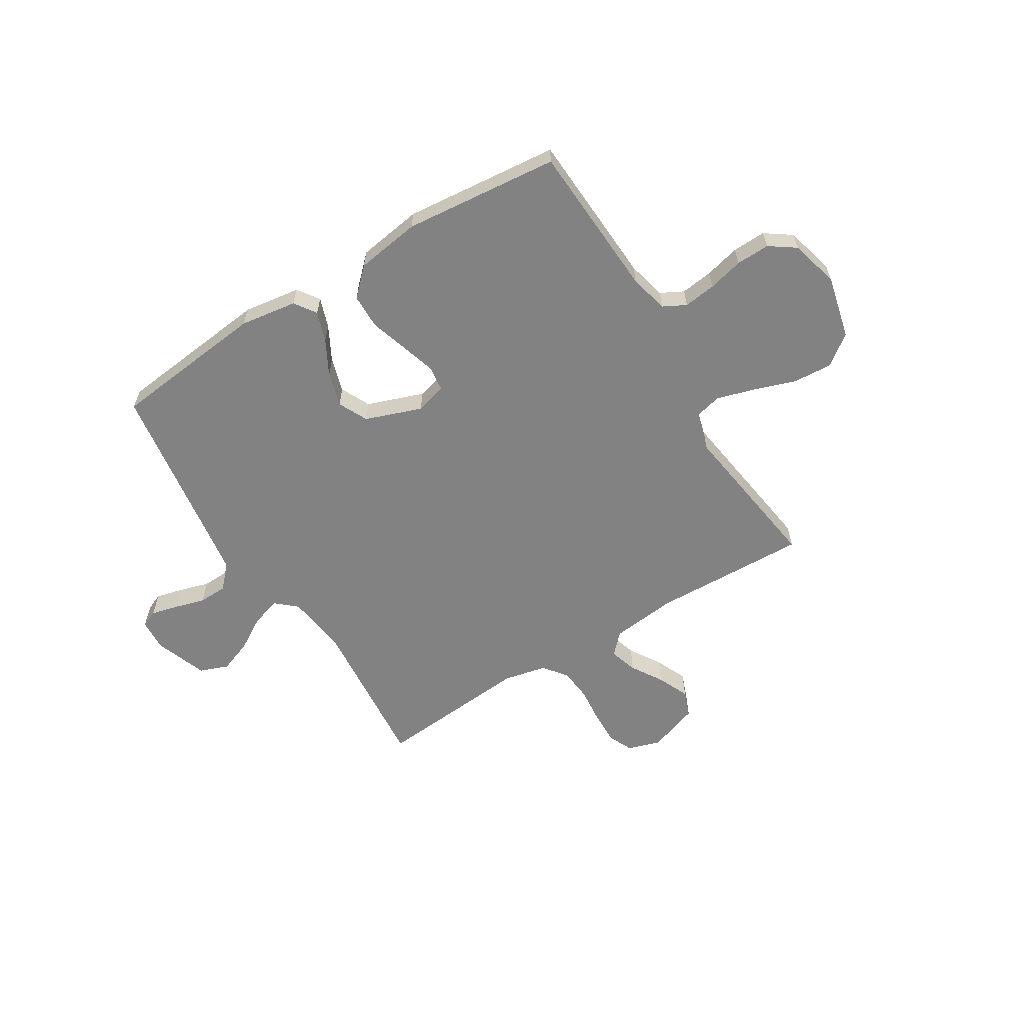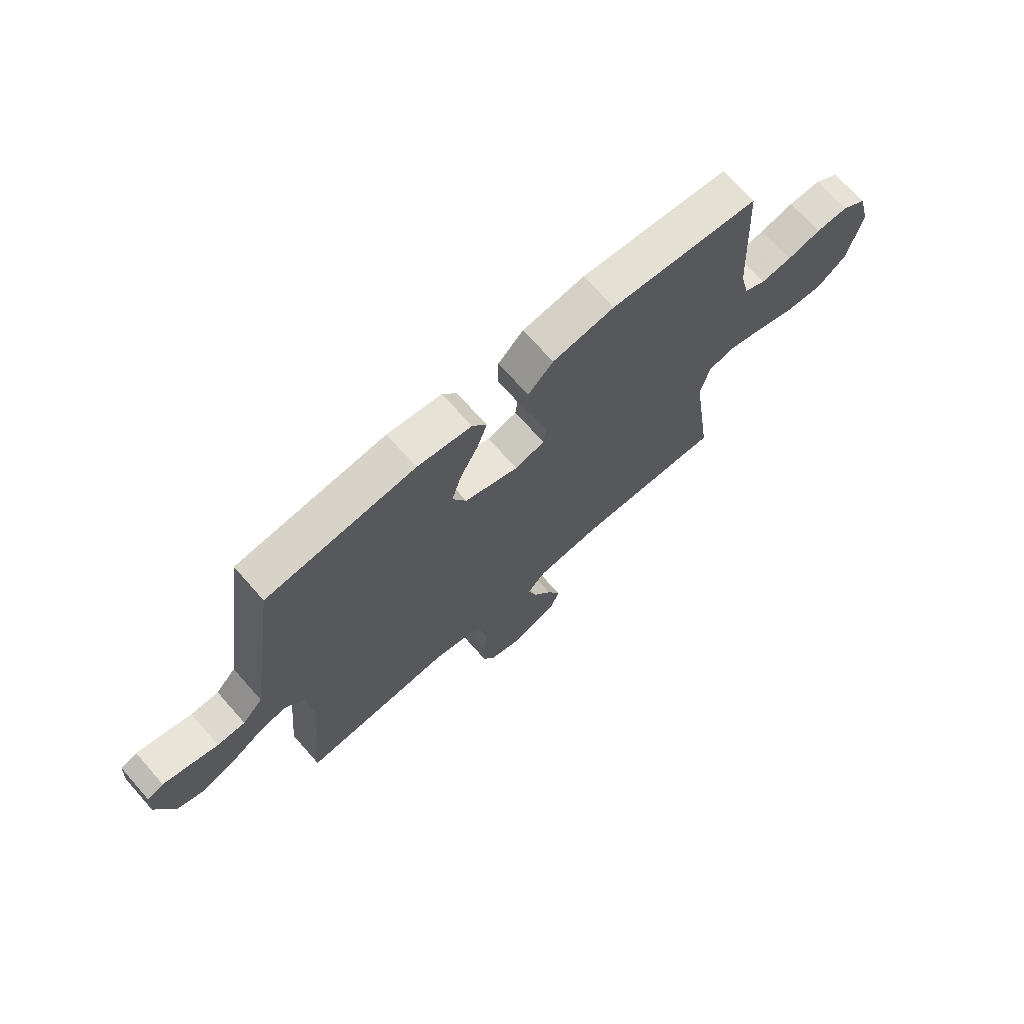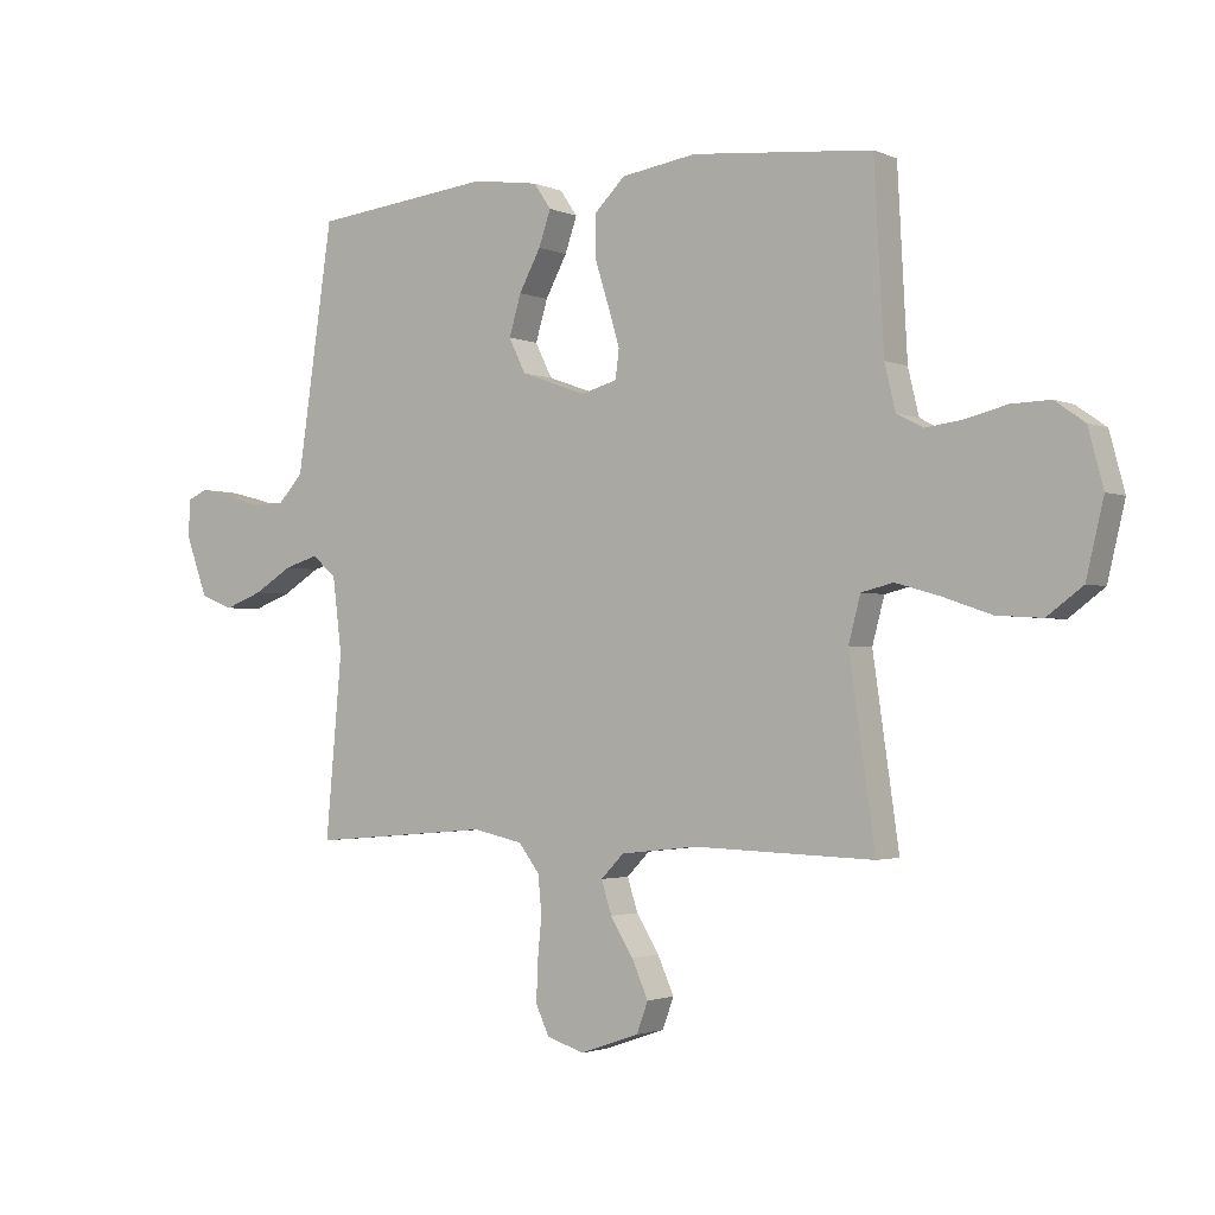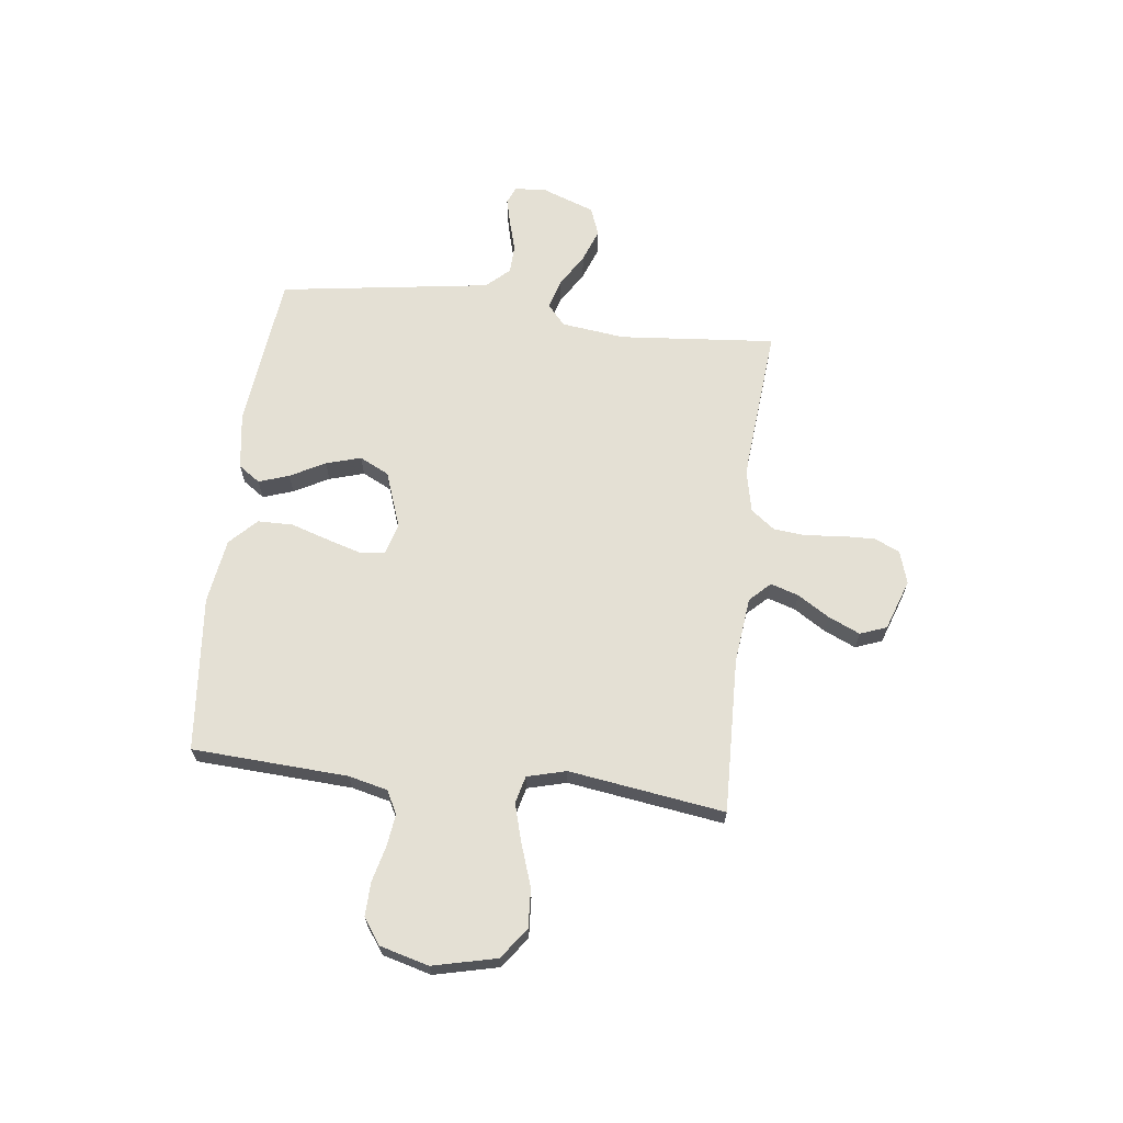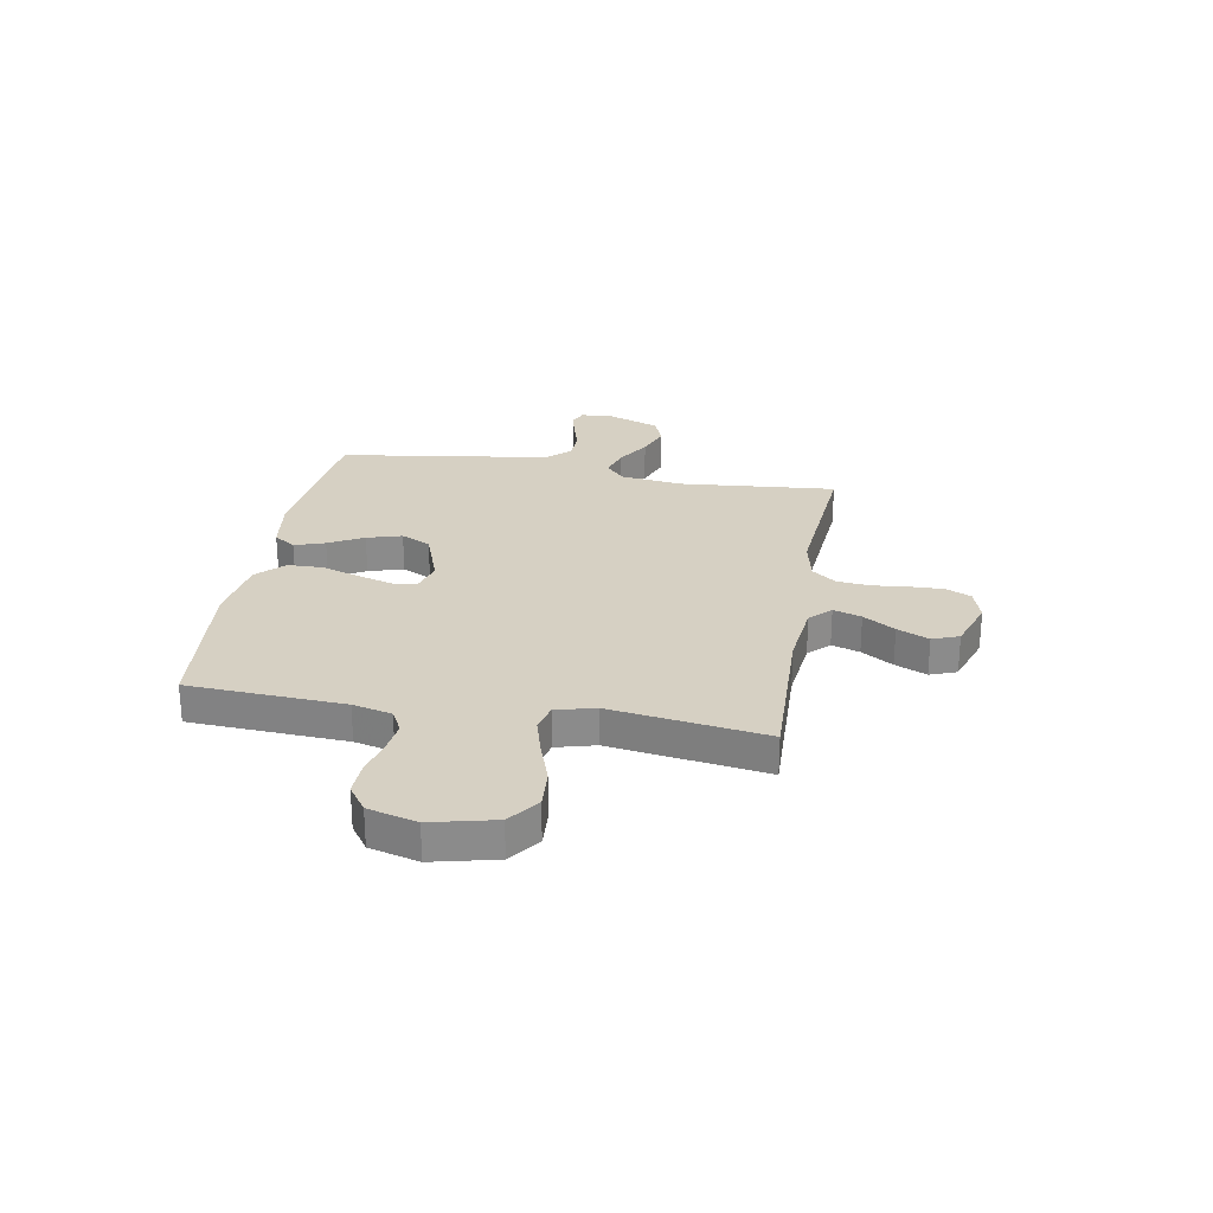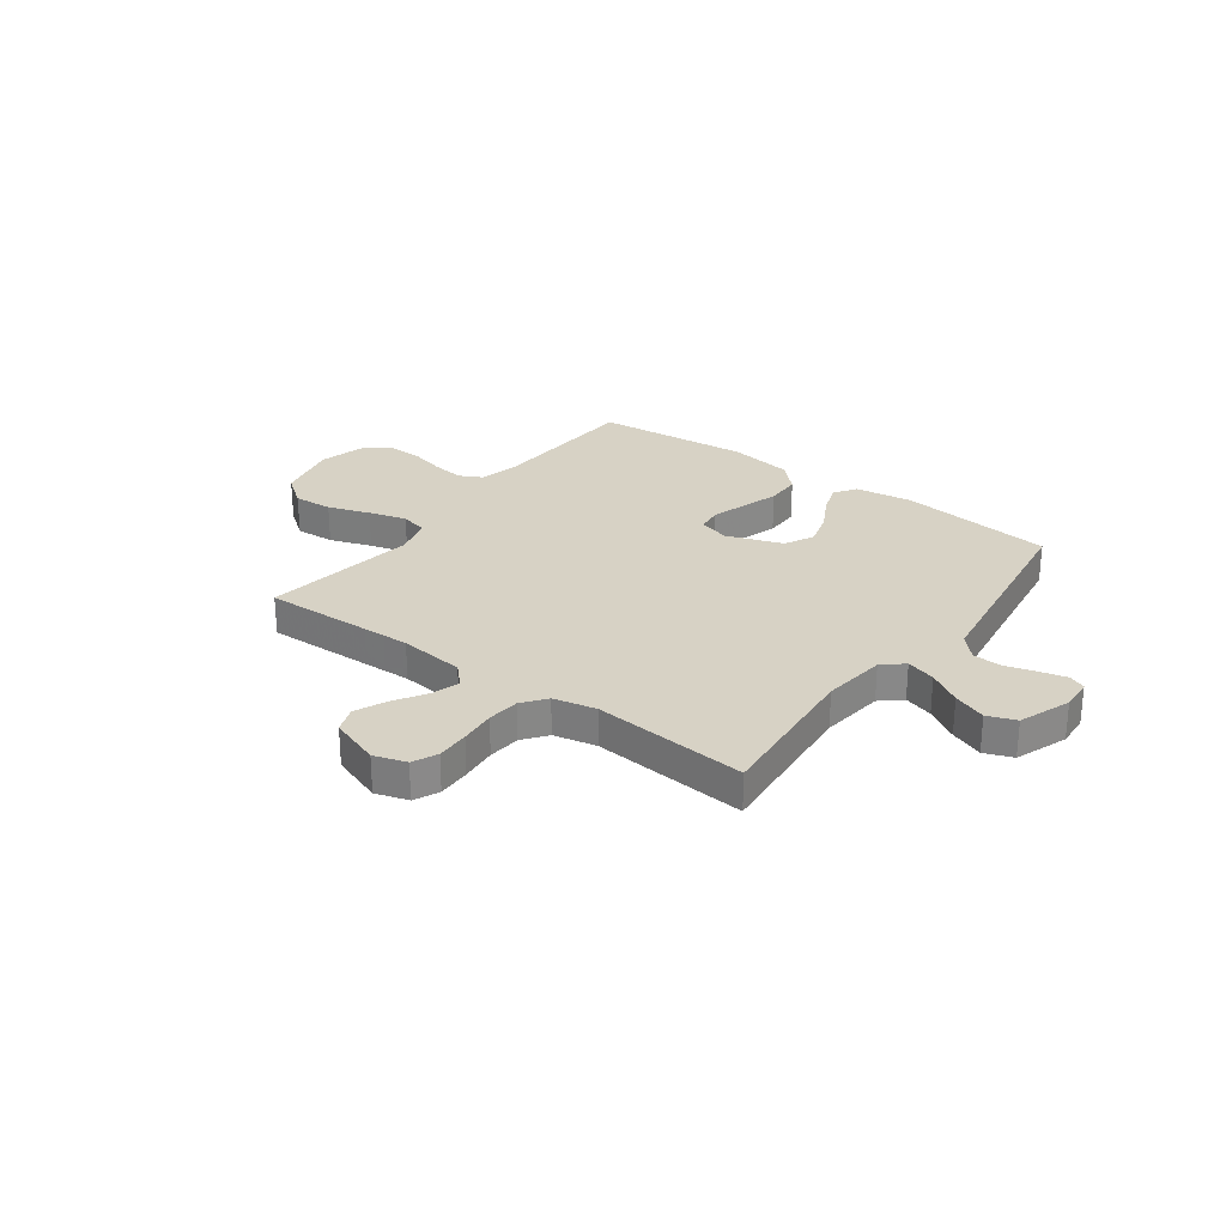
<metadata>
{"format":"obj","ext":"obj","renderer":"f3d","projection":"perspective","resolution":1024,"background":"white","views":[{"elev":-60.7,"azim":31.6,"up":"+Y"},{"elev":69.9,"azim":-41.5,"up":"+Z"},{"elev":-2.1,"azim":34.3,"up":"+Z"},{"elev":66.0,"azim":97.0,"up":"+Y"},{"elev":26.5,"azim":100.0,"up":"+Y"},{"elev":27.5,"azim":-143.5,"up":"+Y"}]}
</metadata>
<code>
v 0.5 0.07 -0.5
v 0.2 0.07 -0.49
v 0.073 0.07 -0.504
v 0.035 0.07 -0.543
v 0.052 0.07 -0.597
v 0.09 0.07 -0.658
v 0.117 0.07 -0.719
v 0.098 0.07 -0.77
v 0 0.07 -0.804
v -0.063 0.07 -0.784
v -0.085 0.07 -0.736
v -0.083 0.07 -0.672
v -0.076 0.07 -0.602
v -0.082 0.07 -0.539
v -0.117 0.07 -0.493
v -0.2 0.07 -0.475
v -0.5 0.07 -0.5
v -0.473 0.07 -0.2
v -0.488 0.07 -0.077
v -0.528 0.07 -0.042
v -0.585 0.07 -0.059
v -0.649 0.07 -0.098
v -0.713 0.07 -0.122
v -0.768 0.07 -0.101
v -0.805 0.07 0
v -0.801 0.07 0.062
v -0.768 0.07 0.076
v -0.716 0.07 0.063
v -0.657 0.07 0.046
v -0.601 0.07 0.048
v -0.56 0.07 0.092
v -0.544 0.07 0.2
v -0.5 0.07 0.5
v -0.2 0.07 0.533
v -0.09 0.07 0.517
v -0.061 0.07 0.475
v -0.081 0.07 0.417
v -0.117 0.07 0.35
v -0.137 0.07 0.283
v -0.109 0.07 0.226
v 0 0.07 0.187
v 0.06 0.07 0.204
v 0.066 0.07 0.252
v 0.046 0.07 0.319
v 0.023 0.07 0.392
v 0.024 0.07 0.46
v 0.075 0.07 0.51
v 0.2 0.07 0.529
v 0.5 0.07 0.5
v 0.516 0.07 0.2
v 0.534 0.07 0.125
v 0.578 0.07 0.102
v 0.64 0.07 0.11
v 0.708 0.07 0.127
v 0.773 0.07 0.129
v 0.823 0.07 0.094
v 0.848 0.07 0
v 0.819 0.07 -0.122
v 0.76 0.07 -0.166
v 0.684 0.07 -0.161
v 0.603 0.07 -0.133
v 0.53 0.07 -0.112
v 0.477 0.07 -0.125
v 0.457 0.07 -0.2
v 0.5 0 -0.5
v 0.2 0 -0.49
v 0.073 0 -0.504
v 0.035 0 -0.543
v 0.052 0 -0.597
v 0.09 0 -0.658
v 0.117 0 -0.719
v 0.098 0 -0.77
v 0 0 -0.804
v -0.063 0 -0.784
v -0.085 0 -0.736
v -0.083 0 -0.672
v -0.076 0 -0.602
v -0.082 0 -0.539
v -0.117 0 -0.493
v -0.2 0 -0.475
v -0.5 0 -0.5
v -0.473 0 -0.2
v -0.488 0 -0.077
v -0.528 0 -0.042
v -0.585 0 -0.059
v -0.649 0 -0.098
v -0.713 0 -0.122
v -0.768 0 -0.101
v -0.805 0 0
v -0.801 0 0.062
v -0.768 0 0.076
v -0.716 0 0.063
v -0.657 0 0.046
v -0.601 0 0.048
v -0.56 0 0.092
v -0.544 0 0.2
v -0.5 0 0.5
v -0.2 0 0.533
v -0.09 0 0.517
v -0.061 0 0.475
v -0.081 0 0.417
v -0.117 0 0.35
v -0.137 0 0.283
v -0.109 0 0.226
v 0 0 0.187
v 0.06 0 0.204
v 0.066 0 0.252
v 0.046 0 0.319
v 0.023 0 0.392
v 0.024 0 0.46
v 0.075 0 0.51
v 0.2 0 0.529
v 0.5 0 0.5
v 0.516 0 0.2
v 0.534 0 0.125
v 0.578 0 0.102
v 0.64 0 0.11
v 0.708 0 0.127
v 0.773 0 0.129
v 0.823 0 0.094
v 0.848 0 0
v 0.819 0 -0.122
v 0.76 0 -0.166
v 0.684 0 -0.161
v 0.603 0 -0.133
v 0.53 0 -0.112
v 0.477 0 -0.125
v 0.457 0 -0.2
f 59 60 61
f 58 59 61
f 57 58 61
f 56 57 61
f 55 56 61
f 54 55 61
f 53 54 61
f 52 53 61 62
f 51 52 62 63
f 48 49 50
f 47 48 50
f 46 47 50
f 45 46 50
f 44 45 50
f 51 63 64
f 50 51 64
f 44 50 64
f 43 44 64
f 36 37 38
f 35 36 38
f 34 35 38
f 33 34 38
f 32 33 38
f 31 32 38 39
f 30 31 39 40
f 27 28 29
f 26 27 29
f 25 26 29
f 24 25 29
f 23 24 29
f 22 23 29
f 21 22 29
f 20 21 29 30
f 30 40 41
f 20 30 41
f 19 20 41
f 16 17 18
f 19 41 42
f 18 19 42
f 16 18 42
f 15 16 42
f 11 12 13
f 10 11 13
f 9 10 13
f 8 9 13
f 7 8 13
f 6 7 13
f 5 6 13
f 4 5 13 14
f 64 1 2
f 43 64 2
f 42 43 2
f 14 15 42
f 4 14 42
f 3 4 42
f 2 3 42
f 125 124 123
f 125 123 122
f 125 122 121
f 125 121 120
f 125 120 119
f 125 119 118
f 125 118 117
f 126 125 117 116
f 127 126 116 115
f 114 113 112
f 114 112 111
f 114 111 110
f 114 110 109
f 114 109 108
f 128 127 115
f 128 115 114
f 128 114 108
f 128 108 107
f 102 101 100
f 102 100 99
f 102 99 98
f 102 98 97
f 102 97 96
f 103 102 96 95
f 104 103 95 94
f 93 92 91
f 93 91 90
f 93 90 89
f 93 89 88
f 93 88 87
f 93 87 86
f 93 86 85
f 94 93 85 84
f 105 104 94
f 105 94 84
f 105 84 83
f 82 81 80
f 106 105 83
f 106 83 82
f 106 82 80
f 106 80 79
f 77 76 75
f 77 75 74
f 77 74 73
f 77 73 72
f 77 72 71
f 77 71 70
f 77 70 69
f 78 77 69 68
f 66 65 128
f 66 128 107
f 66 107 106
f 106 79 78
f 106 78 68
f 106 68 67
f 106 67 66
f 1 65 66 2
f 2 66 67 3
f 3 67 68 4
f 4 68 69 5
f 5 69 70 6
f 6 70 71 7
f 7 71 72 8
f 8 72 73 9
f 9 73 74 10
f 10 74 75 11
f 11 75 76 12
f 12 76 77 13
f 13 77 78 14
f 14 78 79 15
f 15 79 80 16
f 16 80 81 17
f 17 81 82 18
f 18 82 83 19
f 19 83 84 20
f 20 84 85 21
f 21 85 86 22
f 22 86 87 23
f 23 87 88 24
f 24 88 89 25
f 25 89 90 26
f 26 90 91 27
f 27 91 92 28
f 28 92 93 29
f 29 93 94 30
f 30 94 95 31
f 31 95 96 32
f 32 96 97 33
f 33 97 98 34
f 34 98 99 35
f 35 99 100 36
f 36 100 101 37
f 37 101 102 38
f 38 102 103 39
f 39 103 104 40
f 40 104 105 41
f 41 105 106 42
f 42 106 107 43
f 43 107 108 44
f 44 108 109 45
f 45 109 110 46
f 46 110 111 47
f 47 111 112 48
f 48 112 113 49
f 49 113 114 50
f 50 114 115 51
f 51 115 116 52
f 52 116 117 53
f 53 117 118 54
f 54 118 119 55
f 55 119 120 56
f 56 120 121 57
f 57 121 122 58
f 58 122 123 59
f 59 123 124 60
f 60 124 125 61
f 61 125 126 62
f 62 126 127 63
f 63 127 128 64
f 64 128 65 1

</code>
